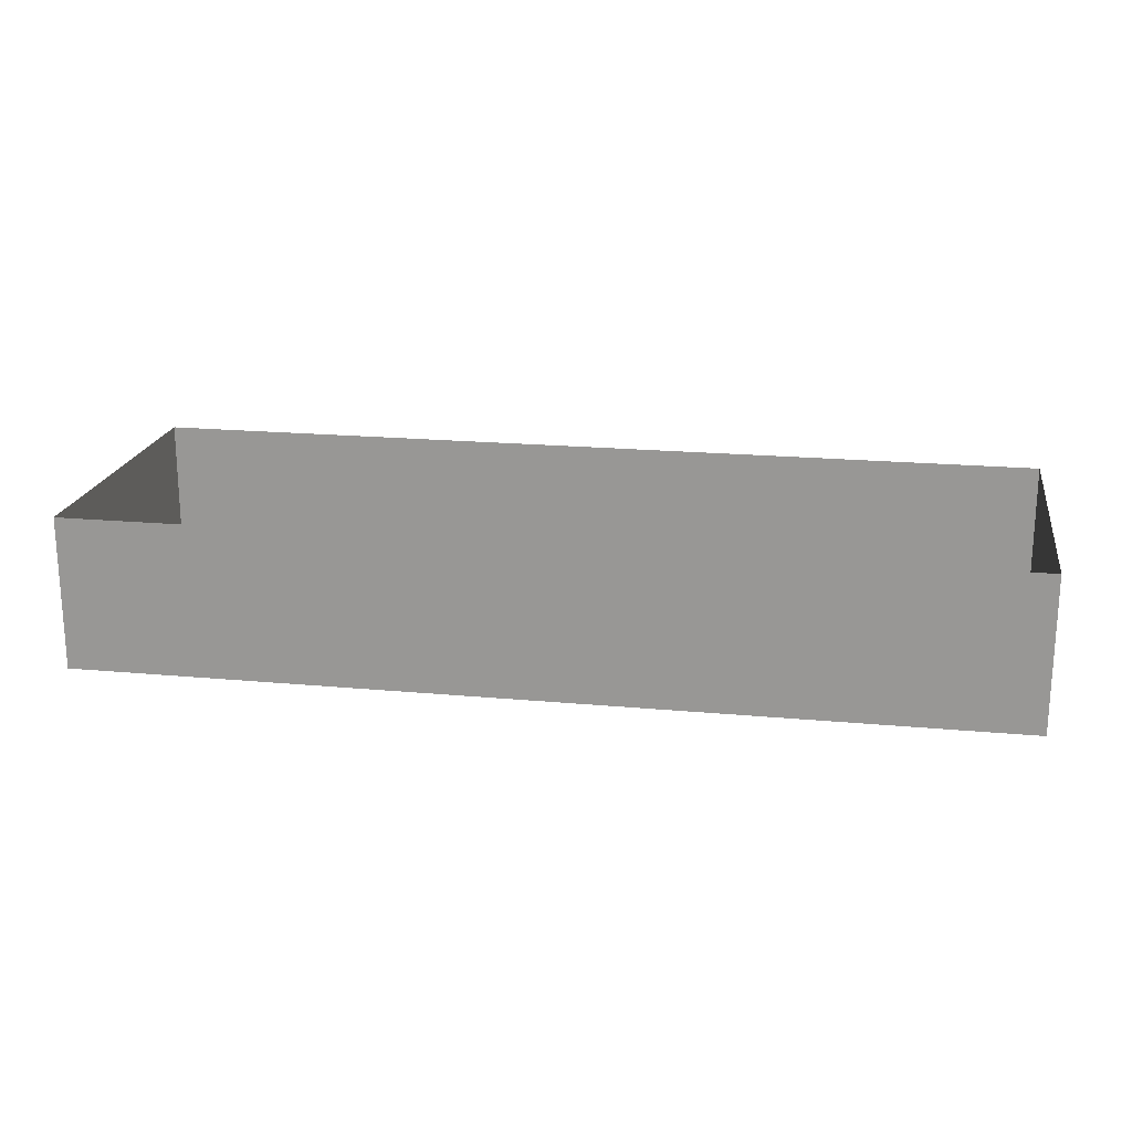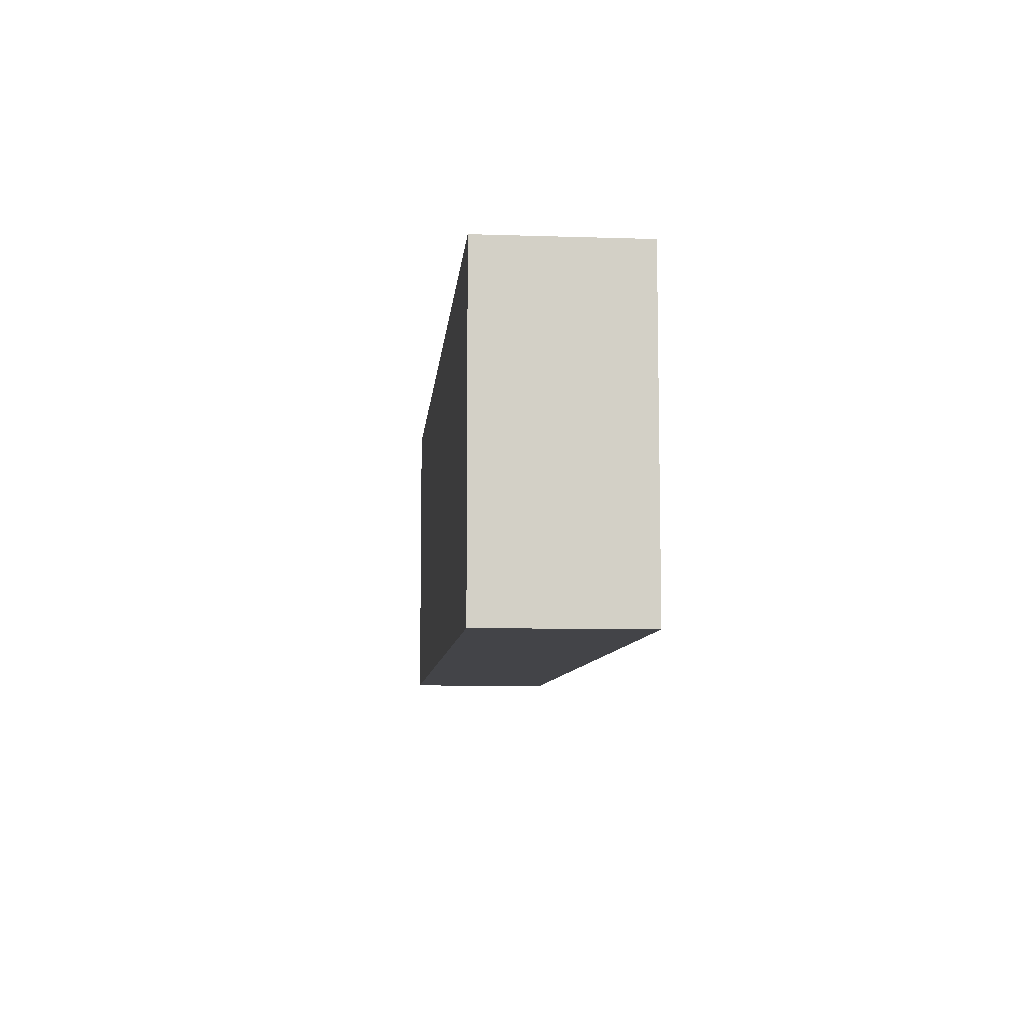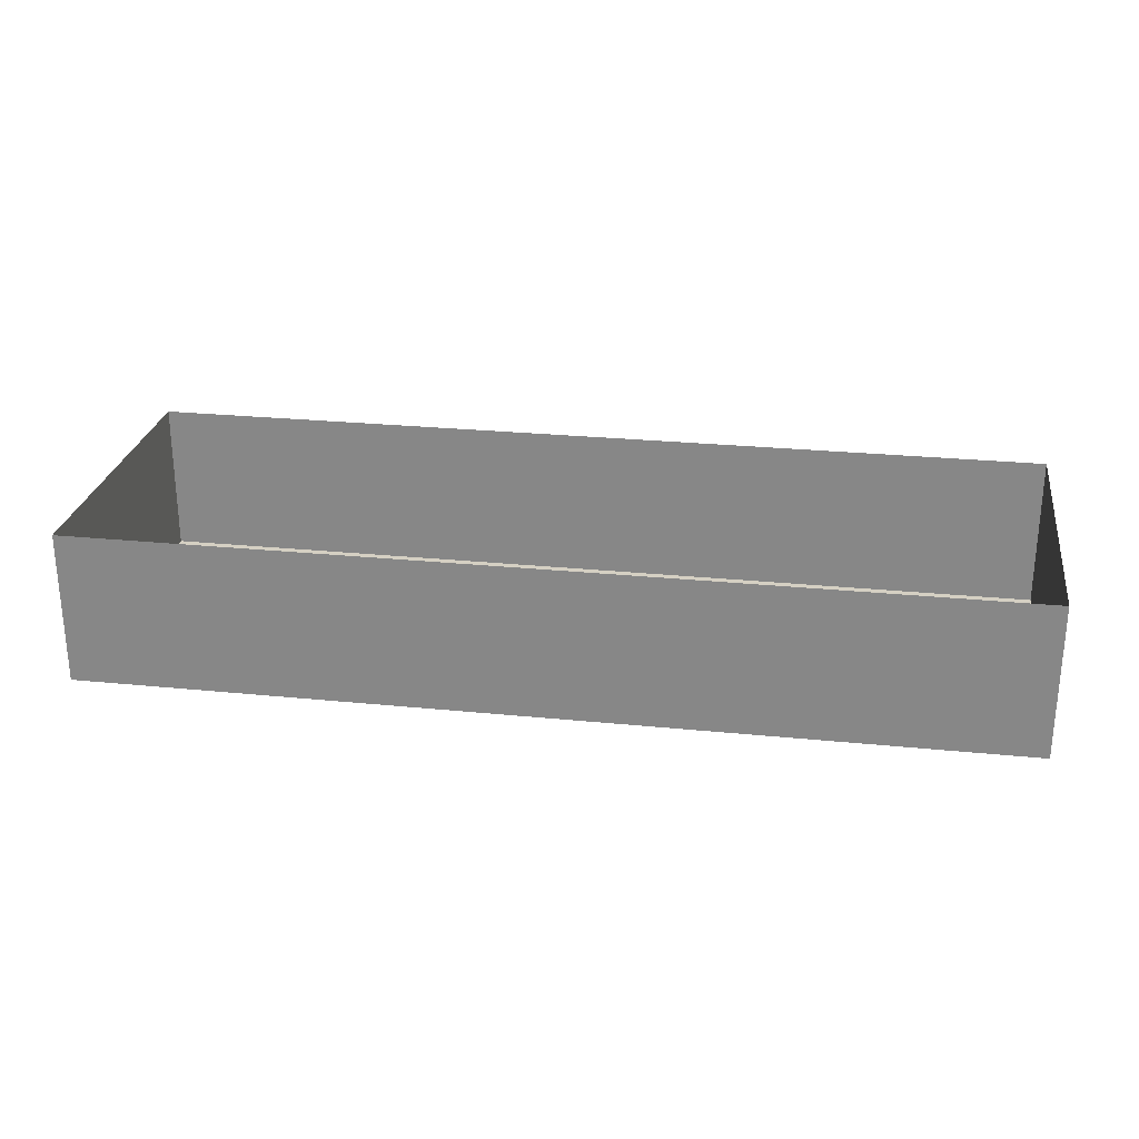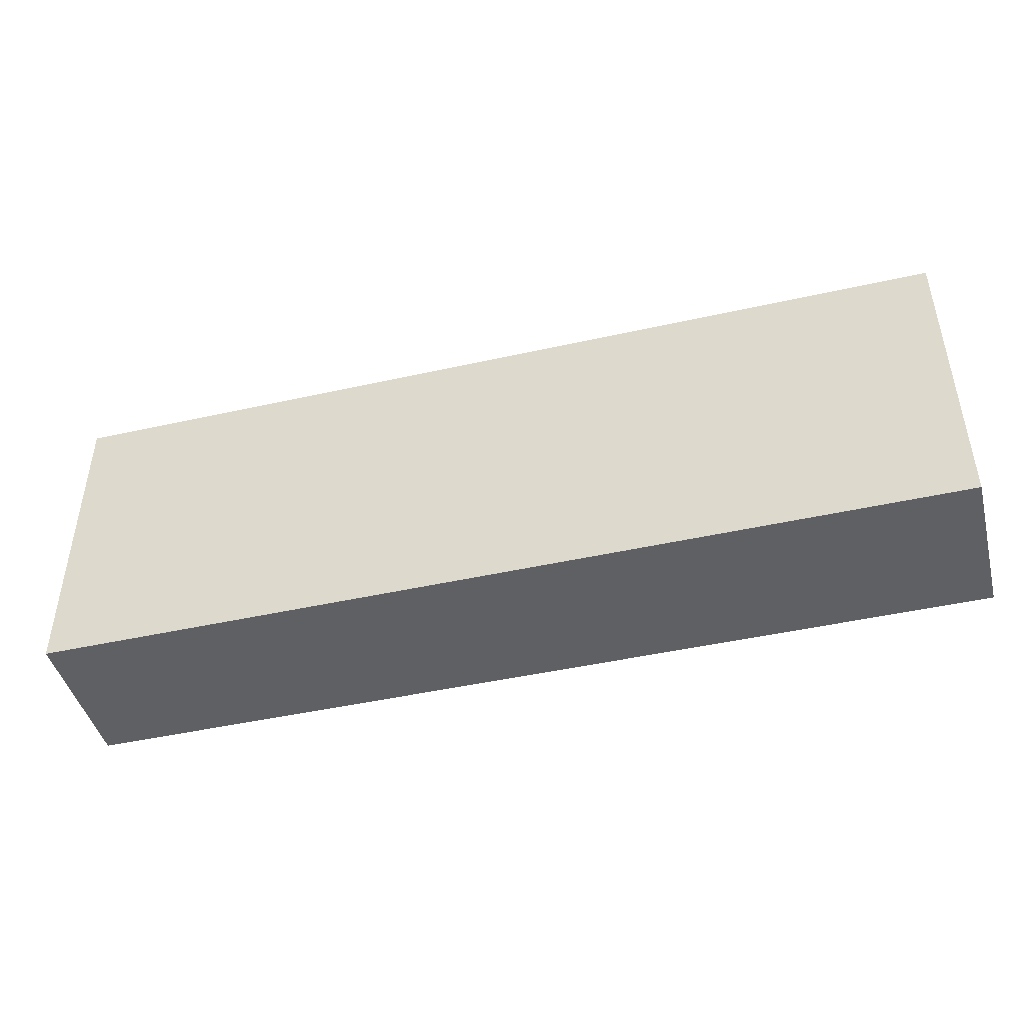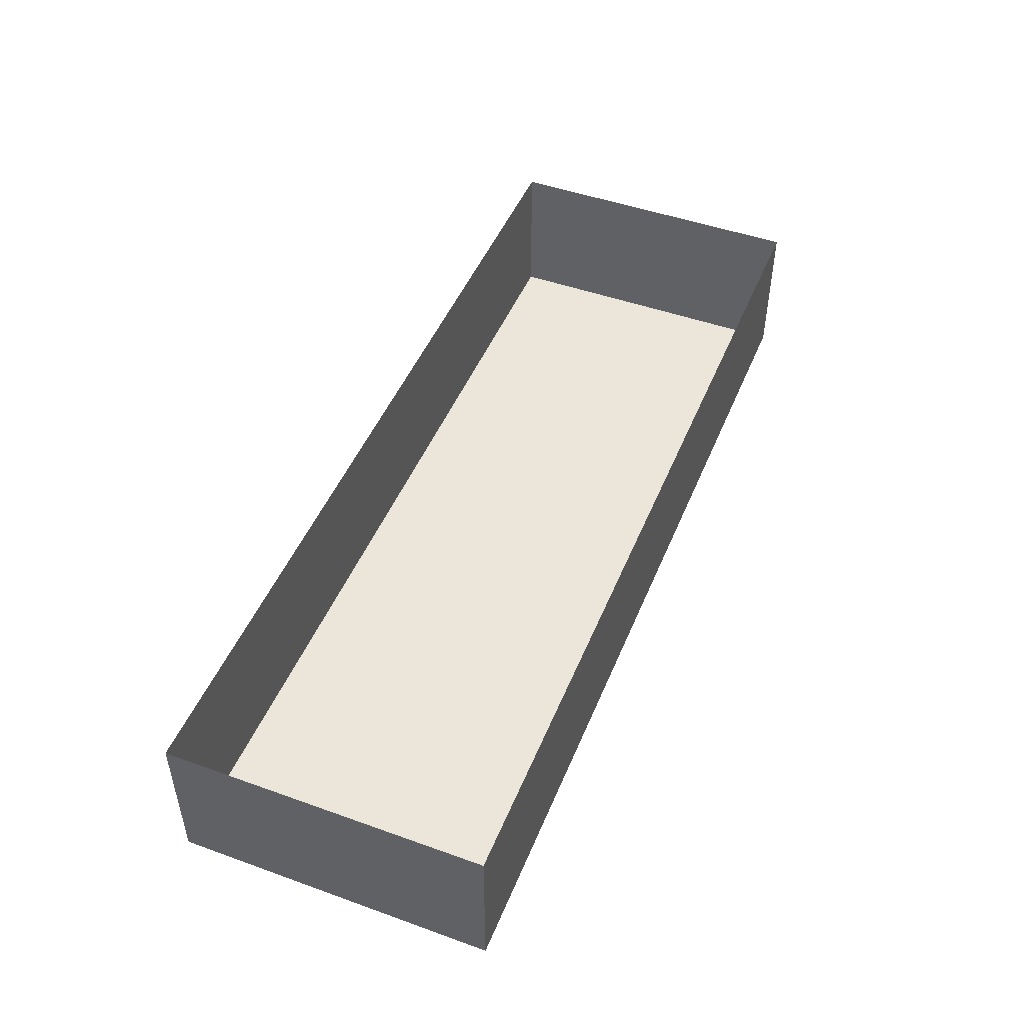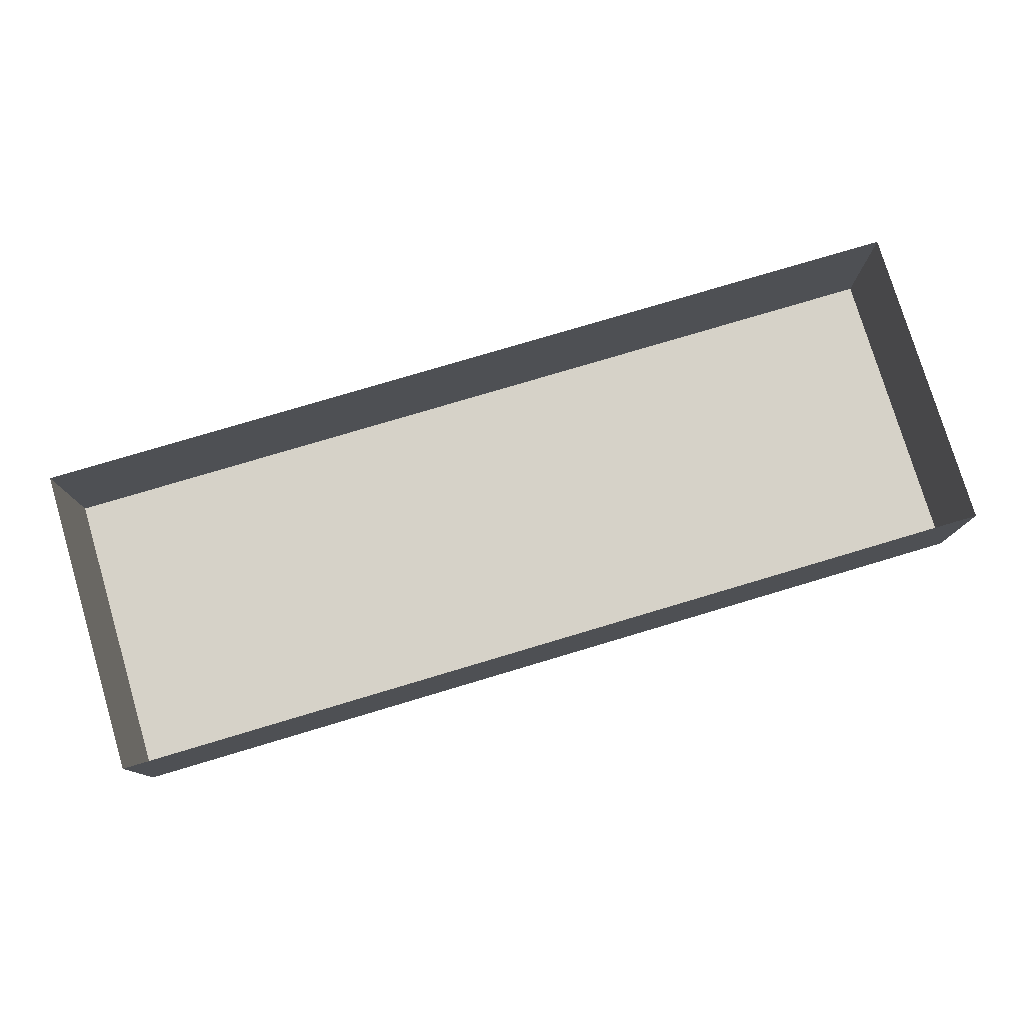
<metadata>
{"format":"obj","ext":"obj","renderer":"f3d","projection":"perspective","resolution":1024,"background":"white","views":[{"elev":19.8,"azim":9.7,"up":"+Y"},{"elev":-8.2,"azim":84.9,"up":"+Z"},{"elev":26.1,"azim":-171.0,"up":"+Y"},{"elev":-45.0,"azim":14.6,"up":"+Z"},{"elev":47.9,"azim":111.9,"up":"+Y"},{"elev":78.1,"azim":-16.6,"up":"+Y"}]}
</metadata>
<code>
v 0.375 -0.125 -0.1328
v -0.375 -0.125 -0.1328
v -0.375 0 -0.1328
v 0.375 0 -0.1328
v 0.375 -0.125 0.125
v -0.375 -0.125 0.125
v -0.375 0 0.125
v 0.375 0 0.125
f 1 2 3
f 1 3 4
f 1 4 5
f 1 5 2
f 2 5 6
f 2 6 7
f 2 7 3
f 6 5 8
f 6 8 7
f 5 4 8

</code>
